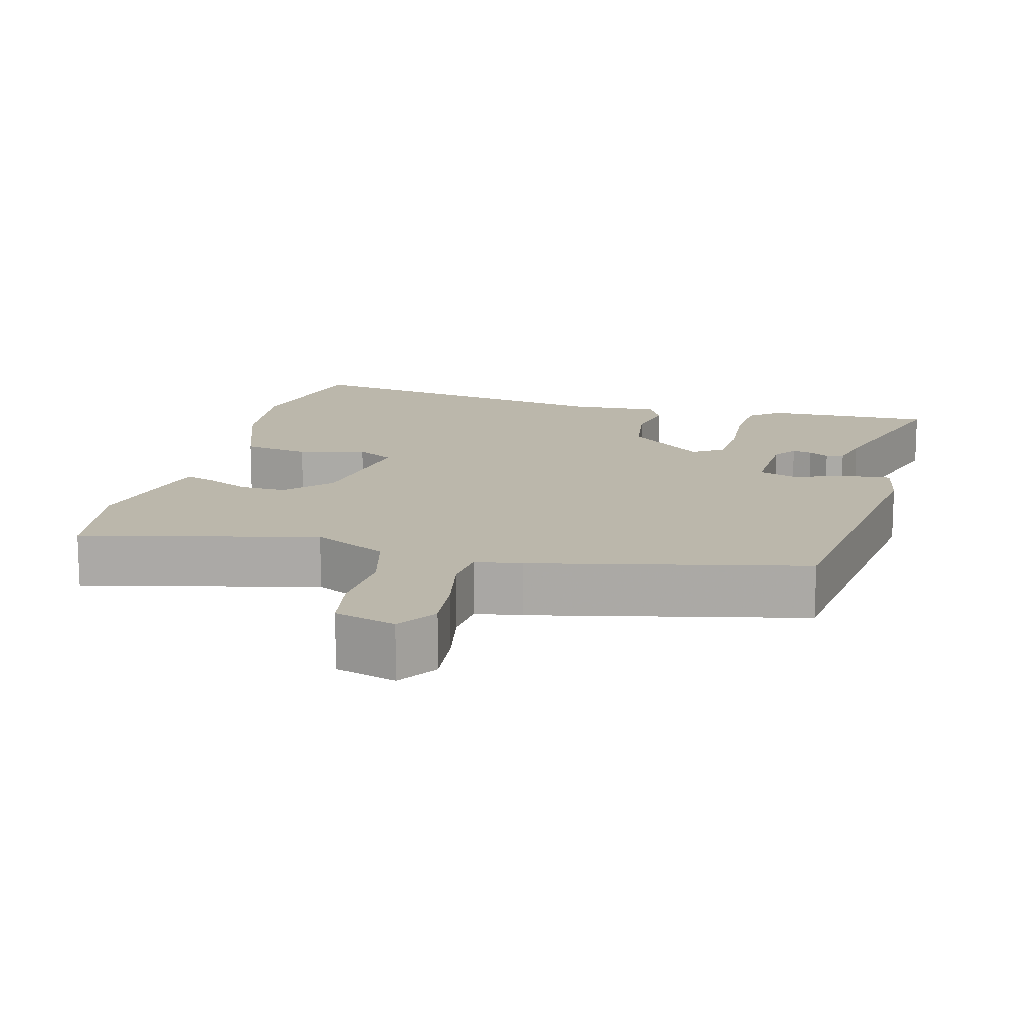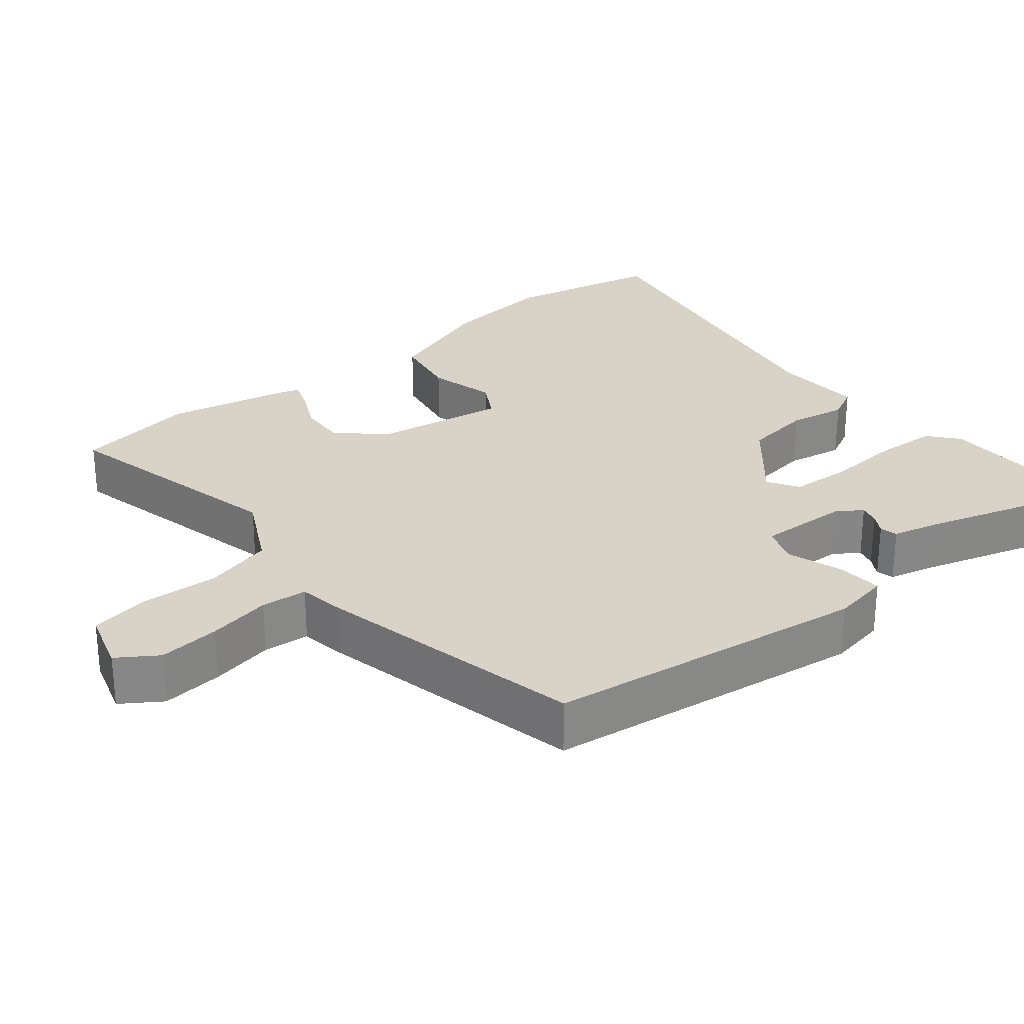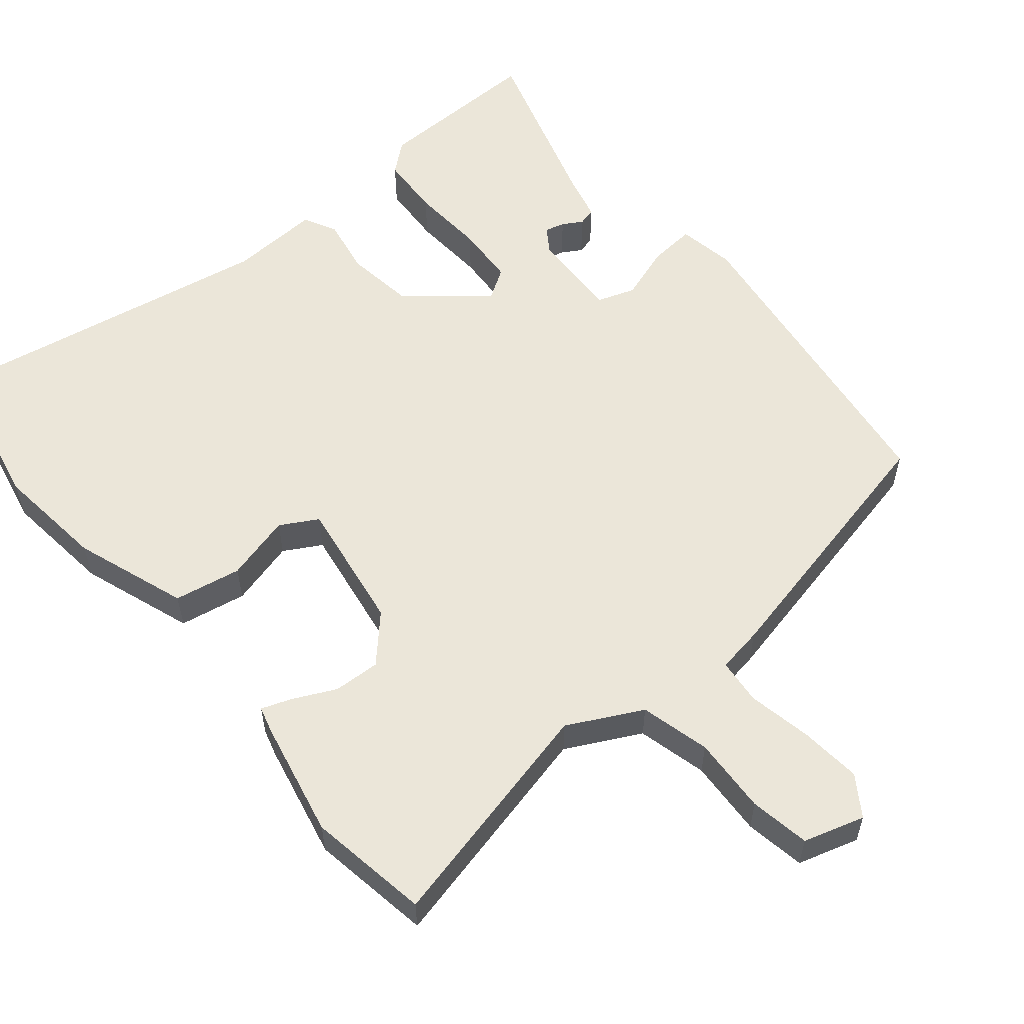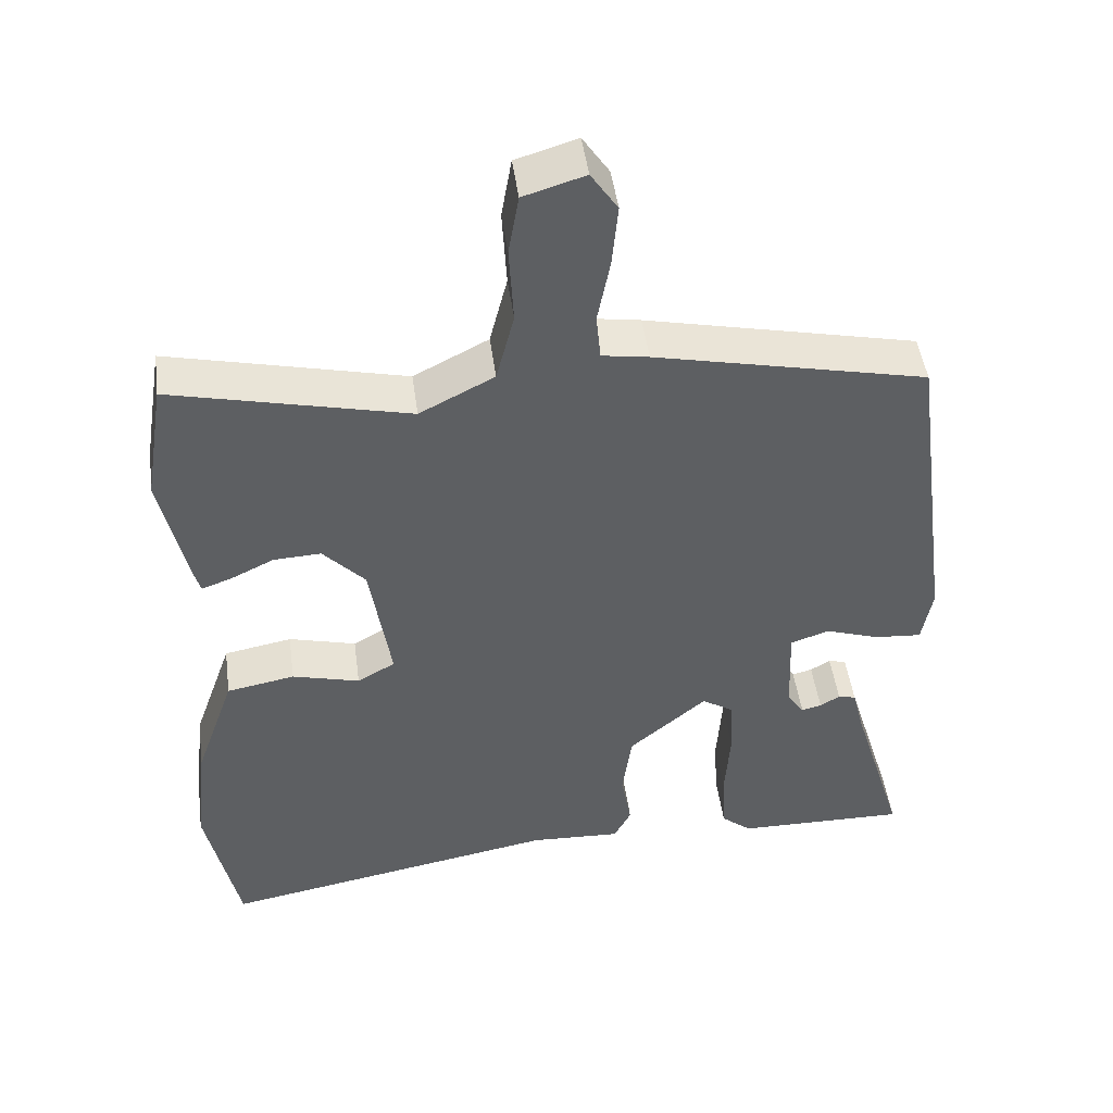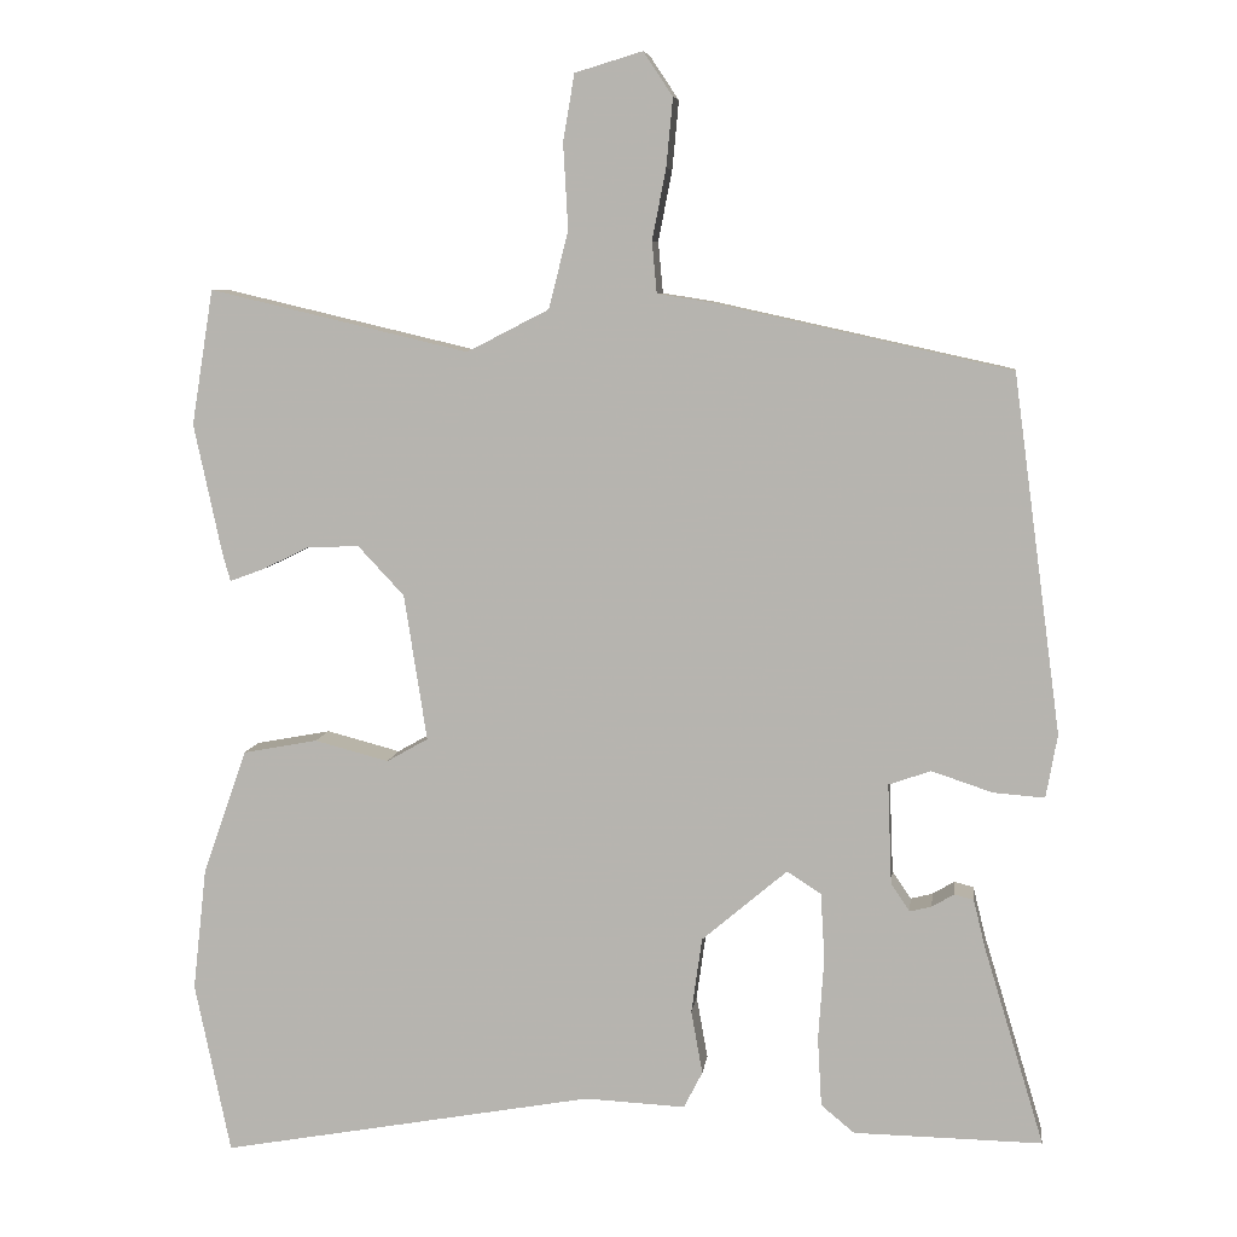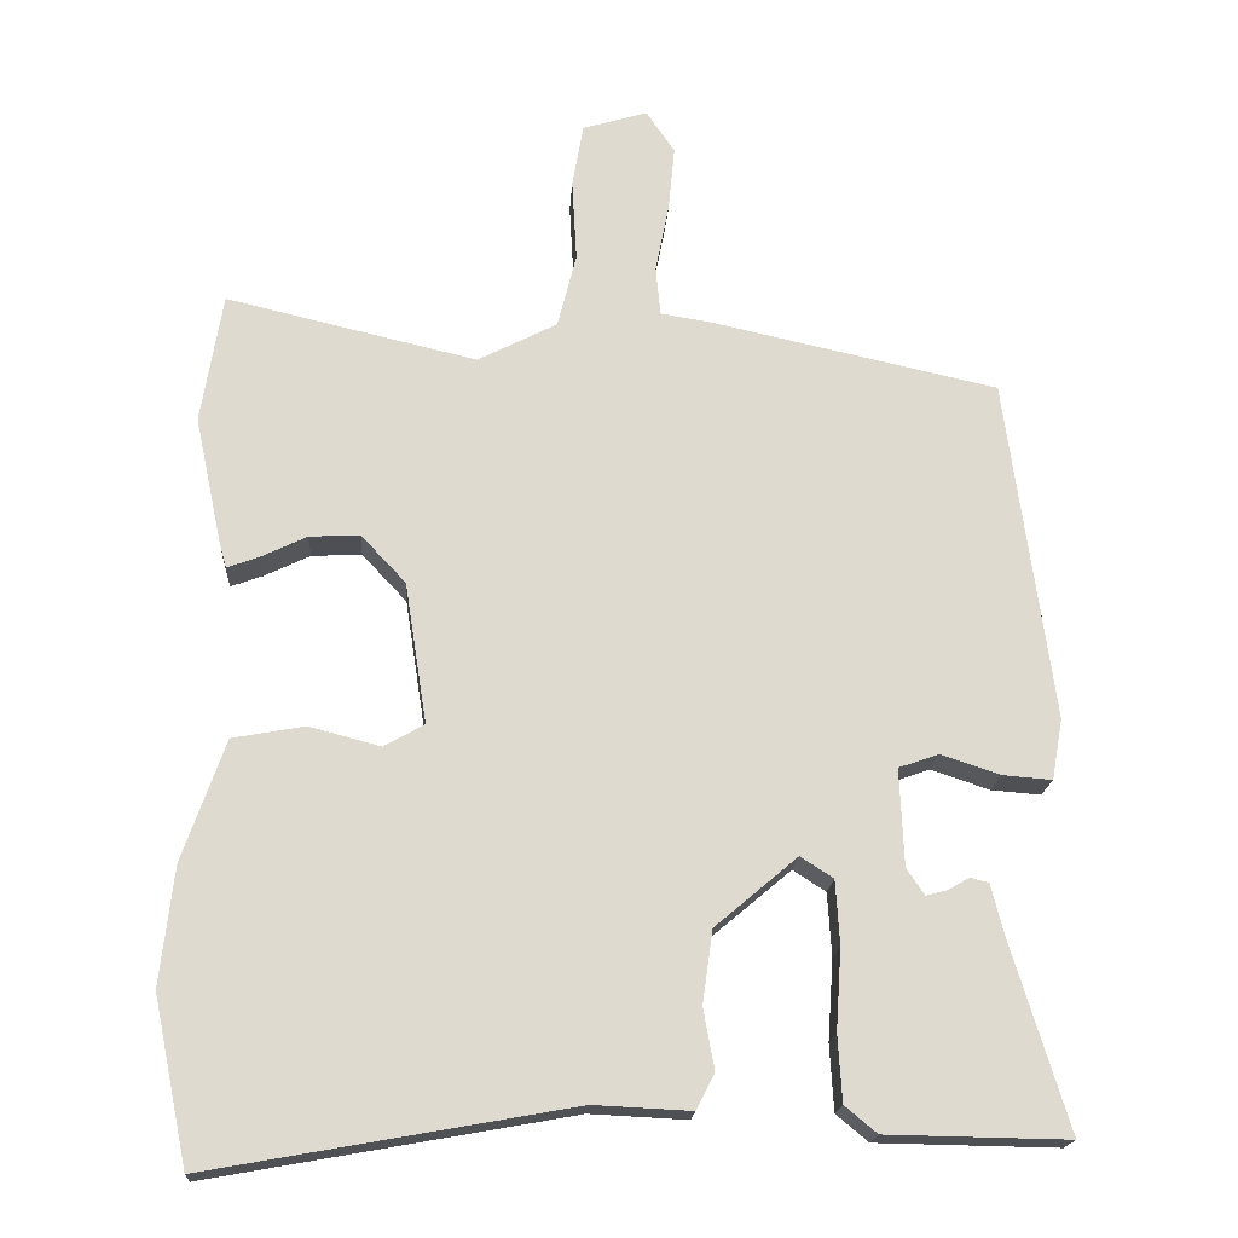
<metadata>
{"format":"obj","ext":"obj","renderer":"f3d","projection":"perspective","resolution":1024,"background":"white","views":[{"elev":14.2,"azim":14.3,"up":"+Y"},{"elev":28.1,"azim":50.8,"up":"+Y"},{"elev":57.0,"azim":-39.8,"up":"+Y"},{"elev":47.3,"azim":-7.7,"up":"+Z"},{"elev":7.4,"azim":7.1,"up":"+Z"},{"elev":-18.7,"azim":-3.7,"up":"+Z"}]}
</metadata>
<code>
v 0.49 0.07 0.447
v 0.549 0.07 0.008
v 0.535 0.07 -0.07
v 0.472 0.07 -0.065
v 0.397 0.07 -0.04
v 0.345 0.07 -0.058
v 0.35 0.07 -0.182
v 0.373 0.07 -0.216
v 0.4 0.07 -0.209
v 0.427 0.07 -0.193
v 0.451 0.07 -0.199
v 0.466 0.07 -0.26
v 0.54 0.07 -0.504
v 0.308 0.07 -0.5
v 0.267 0.07 -0.466
v 0.262 0.07 -0.381
v 0.269 0.07 -0.279
v 0.264 0.07 -0.197
v 0.222 0.07 -0.17
v 0.117 0.07 -0.259
v 0.104 0.07 -0.352
v 0.118 0.07 -0.43
v 0.095 0.07 -0.475
v -0.029 0.07 -0.469
v -0.489 0.07 -0.552
v -0.533 0.07 -0.341
v -0.516 0.07 -0.19
v -0.462 0.07 -0.036
v -0.37 0.07 -0.019
v -0.279 0.07 -0.043
v -0.228 0.07 -0.014
v -0.256 0.07 0.166
v -0.313 0.07 0.227
v -0.377 0.07 0.224
v -0.435 0.07 0.196
v -0.476 0.07 0.181
v -0.486 0.07 0.217
v -0.52 0.07 0.376
v -0.493 0.07 0.542
v -0.174 0.07 0.467
v -0.073 0.07 0.519
v -0.049 0.07 0.614
v -0.055 0.07 0.719
v -0.041 0.07 0.801
v 0.042 0.07 0.826
v 0.078 0.07 0.772
v 0.07 0.07 0.688
v 0.053 0.07 0.601
v 0.059 0.07 0.538
v 0.122 0.07 0.528
v 0.49 0 0.447
v 0.549 0 0.008
v 0.535 0 -0.07
v 0.472 0 -0.065
v 0.397 0 -0.04
v 0.345 0 -0.058
v 0.35 0 -0.182
v 0.373 0 -0.216
v 0.4 0 -0.209
v 0.427 0 -0.193
v 0.451 0 -0.199
v 0.466 0 -0.26
v 0.54 0 -0.504
v 0.308 0 -0.5
v 0.267 0 -0.466
v 0.262 0 -0.381
v 0.269 0 -0.279
v 0.264 0 -0.197
v 0.222 0 -0.17
v 0.117 0 -0.259
v 0.104 0 -0.352
v 0.118 0 -0.43
v 0.095 0 -0.475
v -0.029 0 -0.469
v -0.489 0 -0.552
v -0.533 0 -0.341
v -0.516 0 -0.19
v -0.462 0 -0.036
v -0.37 0 -0.019
v -0.279 0 -0.043
v -0.228 0 -0.014
v -0.256 0 0.166
v -0.313 0 0.227
v -0.377 0 0.224
v -0.435 0 0.196
v -0.476 0 0.181
v -0.486 0 0.217
v -0.52 0 0.376
v -0.493 0 0.542
v -0.174 0 0.467
v -0.073 0 0.519
v -0.049 0 0.614
v -0.055 0 0.719
v -0.041 0 0.801
v 0.042 0 0.826
v 0.078 0 0.772
v 0.07 0 0.688
v 0.053 0 0.601
v 0.059 0 0.538
v 0.122 0 0.528
f 49 50 1 2
f 45 46 47 48
f 43 44 45 48
f 42 43 48 49
f 41 42 49 2
f 37 38 39 40
f 34 35 36 37
f 34 37 40 41
f 27 28 29 30
f 27 30 31
f 24 25 26 27
f 24 27 31
f 21 22 23 24
f 20 21 24 31
f 19 20 31 32
f 14 15 16 17
f 12 13 14 17
f 12 17 18
f 9 10 11 12
f 8 9 12
f 8 12 18 19
f 2 3 4 5
f 41 2 5
f 41 5 6
f 33 34 41
f 33 41 6 7
f 19 32 33
f 7 8 19 33
f 52 51 100 99
f 98 97 96 95
f 98 95 94 93
f 99 98 93 92
f 52 99 92 91
f 90 89 88 87
f 87 86 85 84
f 91 90 87 84
f 80 79 78 77
f 81 80 77
f 77 76 75 74
f 81 77 74
f 74 73 72 71
f 81 74 71 70
f 82 81 70 69
f 67 66 65 64
f 67 64 63 62
f 68 67 62
f 62 61 60 59
f 62 59 58
f 69 68 62 58
f 55 54 53 52
f 55 52 91
f 56 55 91
f 91 84 83
f 57 56 91 83
f 83 82 69
f 83 69 58 57
f 1 51 52 2
f 2 52 53 3
f 3 53 54 4
f 4 54 55 5
f 5 55 56 6
f 6 56 57 7
f 7 57 58 8
f 8 58 59 9
f 9 59 60 10
f 10 60 61 11
f 11 61 62 12
f 12 62 63 13
f 13 63 64 14
f 14 64 65 15
f 15 65 66 16
f 16 66 67 17
f 17 67 68 18
f 18 68 69 19
f 19 69 70 20
f 20 70 71 21
f 21 71 72 22
f 22 72 73 23
f 23 73 74 24
f 24 74 75 25
f 25 75 76 26
f 26 76 77 27
f 27 77 78 28
f 28 78 79 29
f 29 79 80 30
f 30 80 81 31
f 31 81 82 32
f 32 82 83 33
f 33 83 84 34
f 34 84 85 35
f 35 85 86 36
f 36 86 87 37
f 37 87 88 38
f 38 88 89 39
f 39 89 90 40
f 40 90 91 41
f 41 91 92 42
f 42 92 93 43
f 43 93 94 44
f 44 94 95 45
f 45 95 96 46
f 46 96 97 47
f 47 97 98 48
f 48 98 99 49
f 49 99 100 50
f 50 100 51 1

</code>
